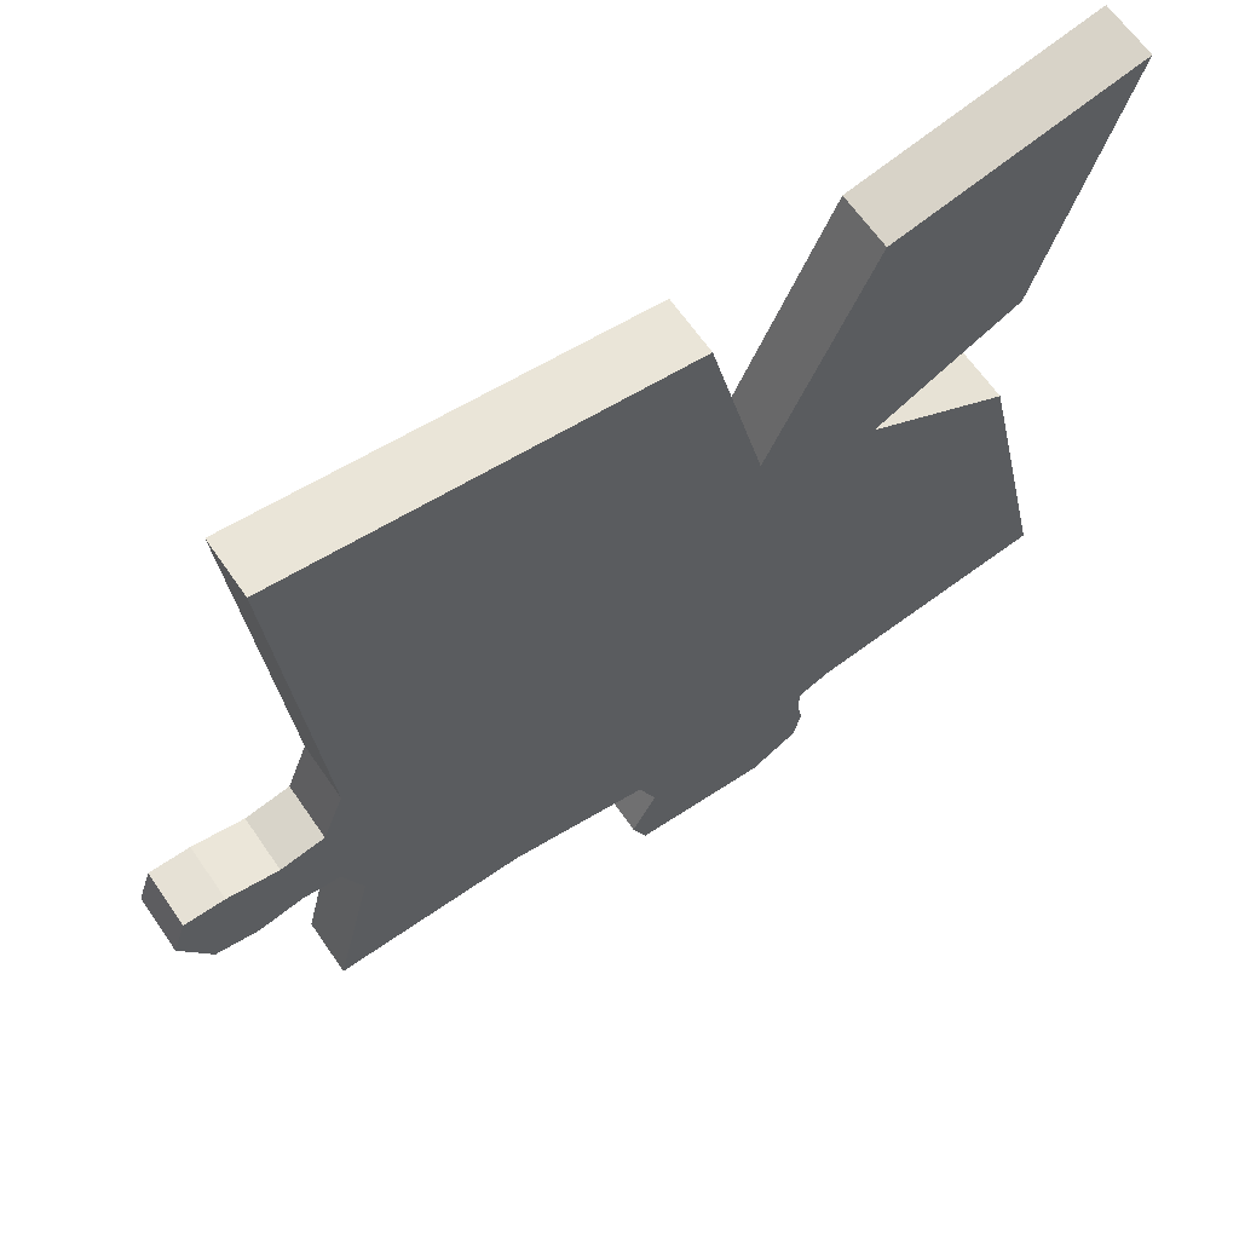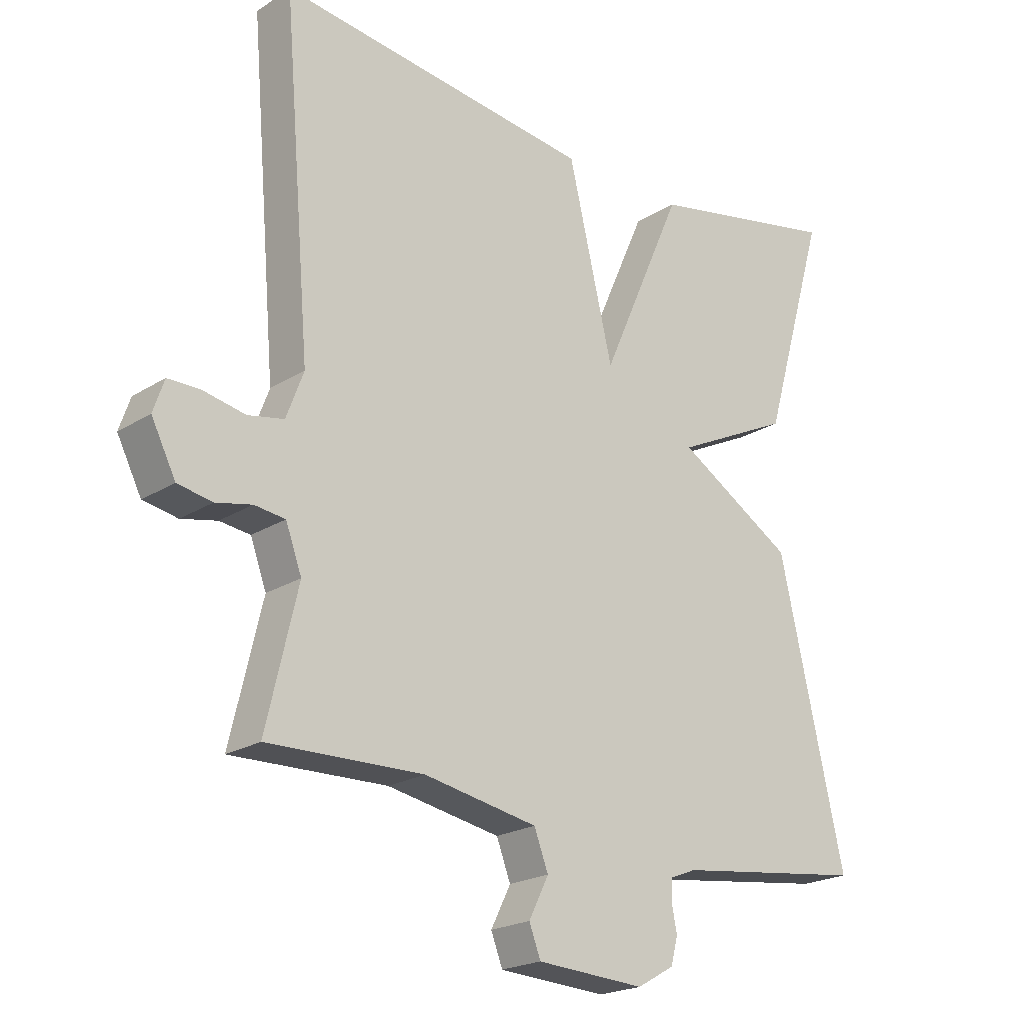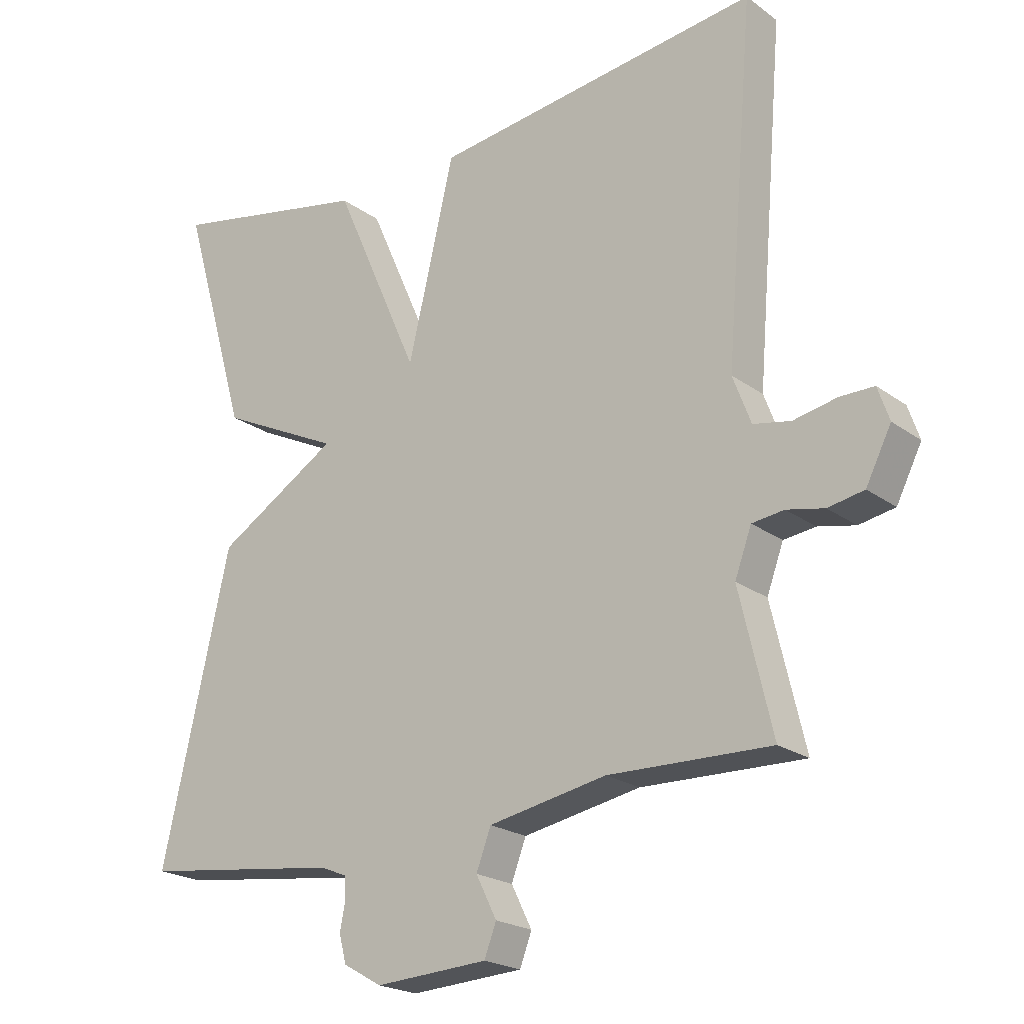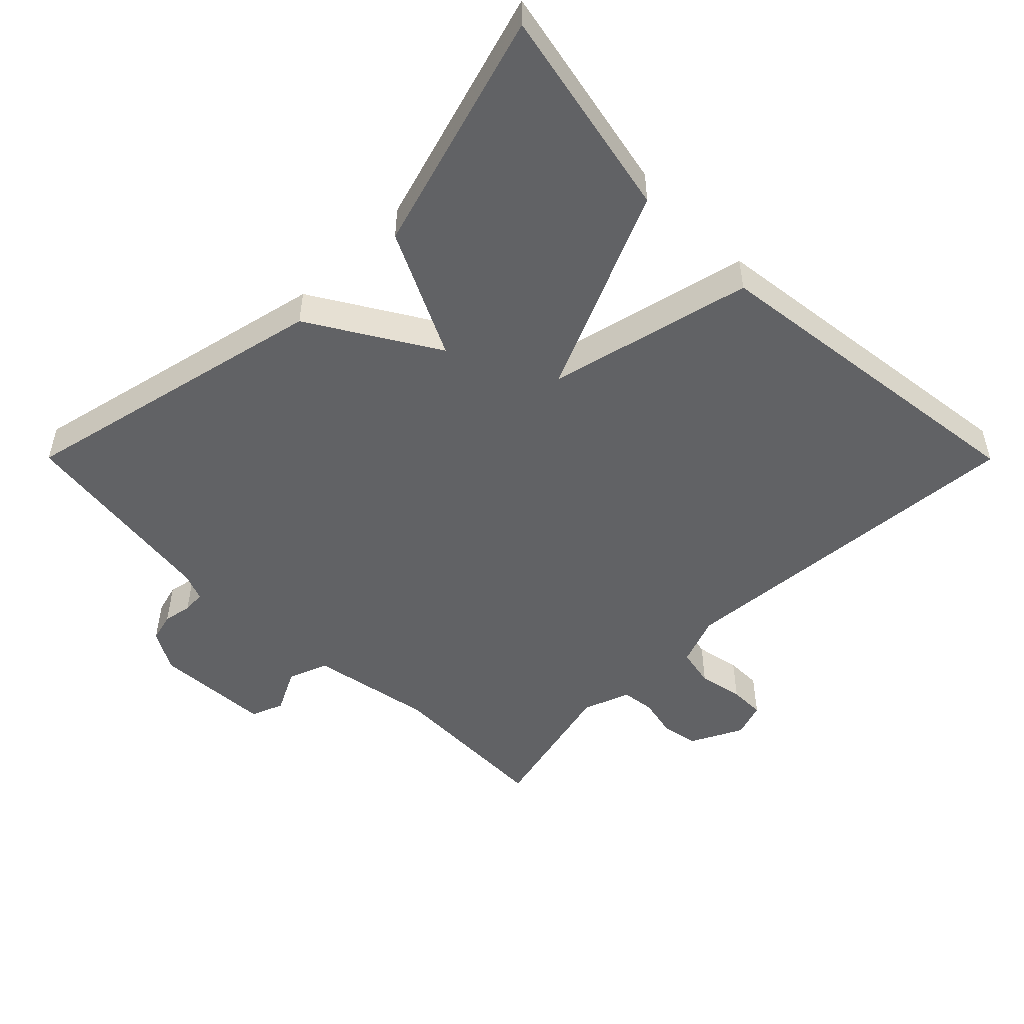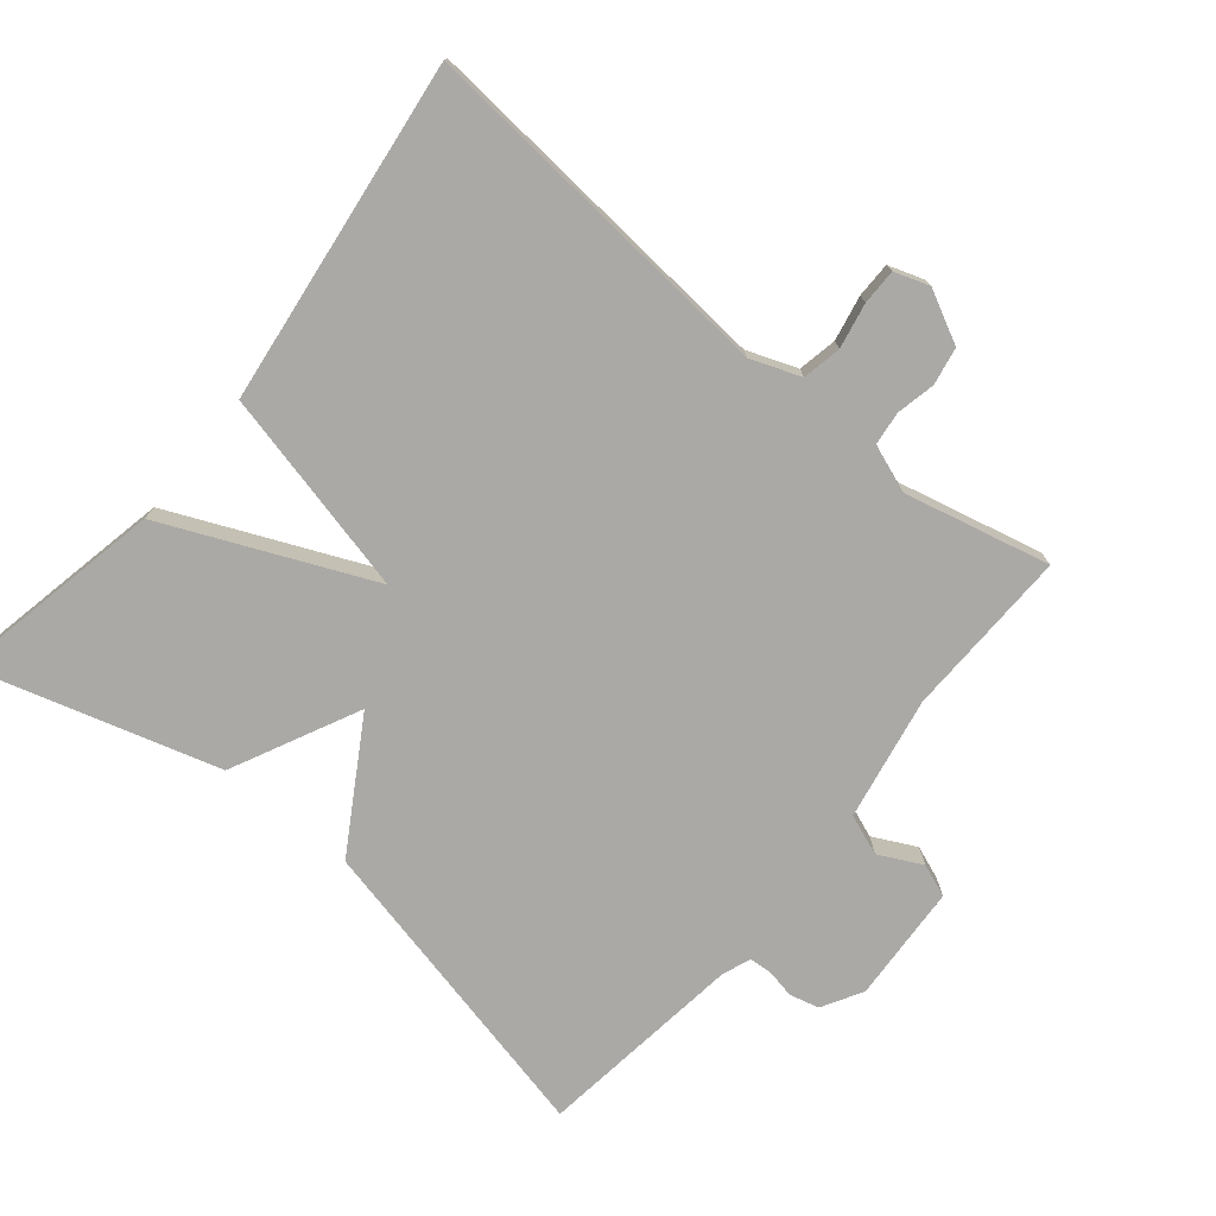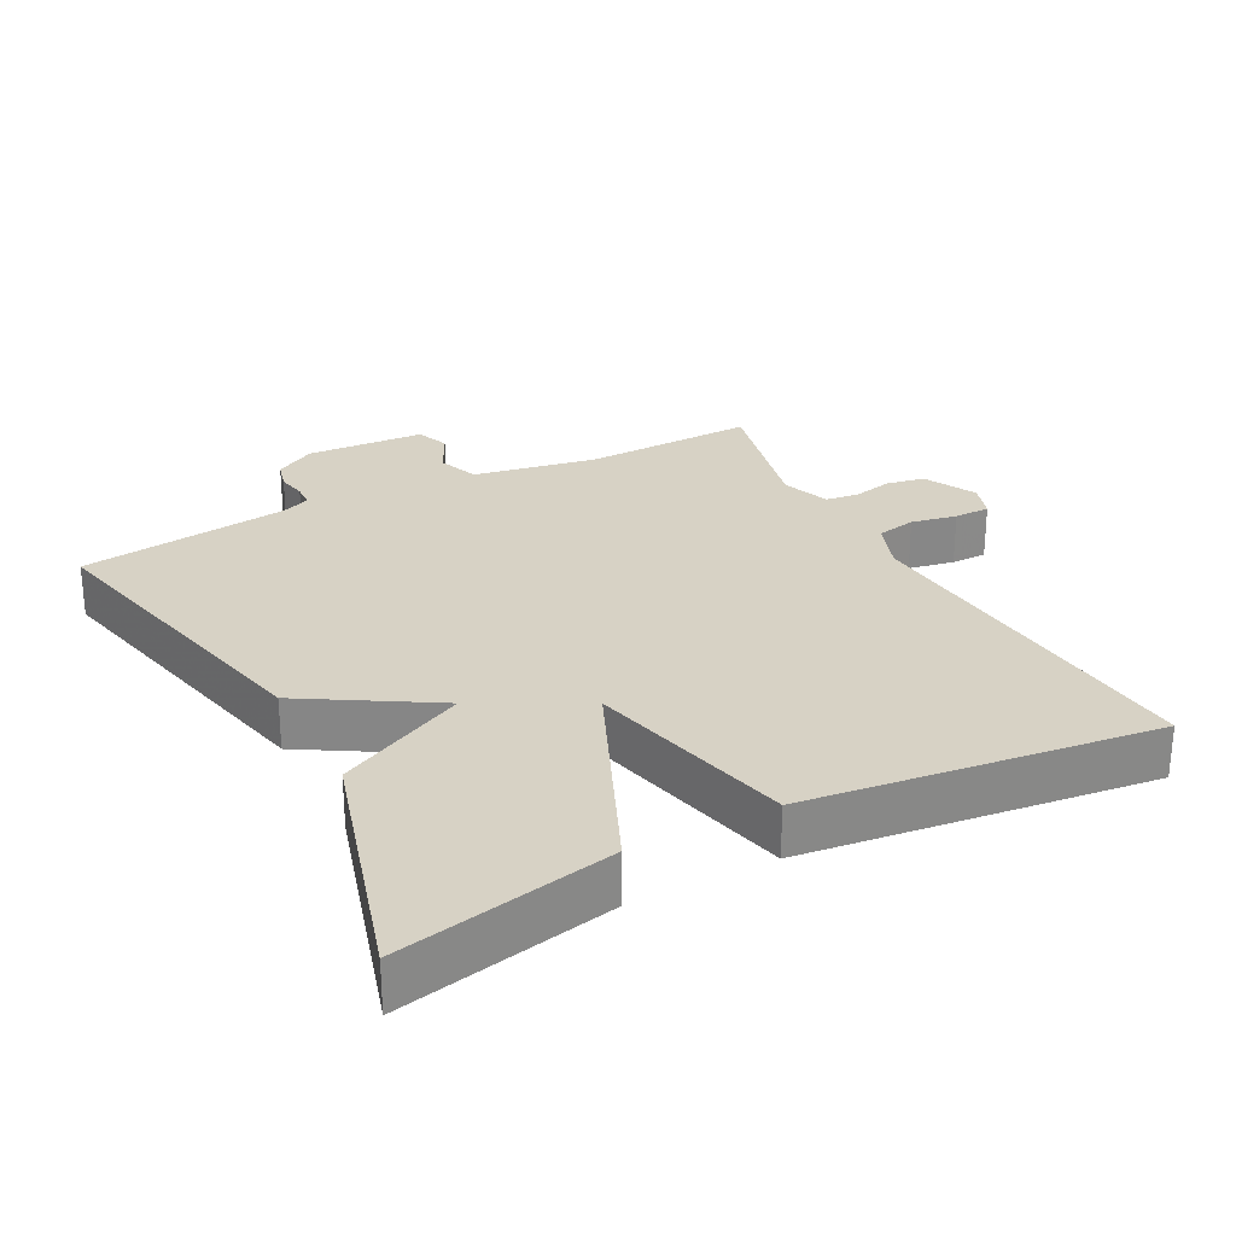
<metadata>
{"format":"obj","ext":"obj","renderer":"f3d","projection":"perspective","resolution":1024,"background":"white","views":[{"elev":64.7,"azim":145.4,"up":"+Z"},{"elev":-21.3,"azim":138.1,"up":"+Z"},{"elev":-21.5,"azim":38.4,"up":"+Z"},{"elev":-50.6,"azim":-45.1,"up":"+Y"},{"elev":-75.5,"azim":50.5,"up":"+Y"},{"elev":27.4,"azim":-27.8,"up":"+Y"}]}
</metadata>
<code>
v -0.5 0.07 -0.5
v -0.398 0.07 -0.048
v -0.215 0.07 0.063
v -0.398 0.07 0.152
v -0.5 0.07 0.5
v -0.194 0.07 0.438
v -0.064 0.07 0.143
v 0.006 0.07 0.438
v 0.5 0.07 0.5
v 0.456 0.07 -0.024
v 0.483 0.07 -0.096
v 0.539 0.07 -0.107
v 0.604 0.07 -0.094
v 0.655 0.07 -0.094
v 0.672 0.07 -0.144
v 0.634 0.07 -0.219
v 0.58 0.07 -0.229
v 0.524 0.07 -0.217
v 0.476 0.07 -0.223
v 0.451 0.07 -0.291
v 0.5 0.07 -0.5
v 0.257 0.07 -0.494
v 0.08 0.07 -0.527
v 0.058 0.07 -0.585
v 0.089 0.07 -0.647
v 0.071 0.07 -0.694
v -0.098 0.07 -0.704
v -0.156 0.07 -0.671
v -0.167 0.07 -0.629
v -0.159 0.07 -0.588
v -0.161 0.07 -0.555
v -0.201 0.07 -0.539
v -0.5 0 -0.5
v -0.398 0 -0.048
v -0.215 0 0.063
v -0.398 0 0.152
v -0.5 0 0.5
v -0.194 0 0.438
v -0.064 0 0.143
v 0.006 0 0.438
v 0.5 0 0.5
v 0.456 0 -0.024
v 0.483 0 -0.096
v 0.539 0 -0.107
v 0.604 0 -0.094
v 0.655 0 -0.094
v 0.672 0 -0.144
v 0.634 0 -0.219
v 0.58 0 -0.229
v 0.524 0 -0.217
v 0.476 0 -0.223
v 0.451 0 -0.291
v 0.5 0 -0.5
v 0.257 0 -0.494
v 0.08 0 -0.527
v 0.058 0 -0.585
v 0.089 0 -0.647
v 0.071 0 -0.694
v -0.098 0 -0.704
v -0.156 0 -0.671
v -0.167 0 -0.629
v -0.159 0 -0.588
v -0.161 0 -0.555
v -0.201 0 -0.539
f 28 29 30
f 27 28 30
f 26 27 30
f 25 26 30
f 24 25 30
f 23 24 30 31
f 22 23 31 32
f 20 21 22
f 1 2 3
f 32 1 3
f 22 32 3
f 20 22 3
f 19 20 3
f 16 17 18
f 15 16 18
f 14 15 18
f 13 14 18
f 12 13 18
f 11 12 18 19
f 7 8 9 10
f 19 3 4
f 11 19 4
f 10 11 4
f 7 10 4
f 4 5 6 7
f 62 61 60
f 62 60 59
f 62 59 58
f 62 58 57
f 62 57 56
f 63 62 56 55
f 64 63 55 54
f 54 53 52
f 35 34 33
f 35 33 64
f 35 64 54
f 35 54 52
f 35 52 51
f 50 49 48
f 50 48 47
f 50 47 46
f 50 46 45
f 50 45 44
f 51 50 44 43
f 42 41 40 39
f 36 35 51
f 36 51 43
f 36 43 42
f 36 42 39
f 39 38 37 36
f 1 33 34 2
f 2 34 35 3
f 3 35 36 4
f 4 36 37 5
f 5 37 38 6
f 6 38 39 7
f 7 39 40 8
f 8 40 41 9
f 9 41 42 10
f 10 42 43 11
f 11 43 44 12
f 12 44 45 13
f 13 45 46 14
f 14 46 47 15
f 15 47 48 16
f 16 48 49 17
f 17 49 50 18
f 18 50 51 19
f 19 51 52 20
f 20 52 53 21
f 21 53 54 22
f 22 54 55 23
f 23 55 56 24
f 24 56 57 25
f 25 57 58 26
f 26 58 59 27
f 27 59 60 28
f 28 60 61 29
f 29 61 62 30
f 30 62 63 31
f 31 63 64 32
f 32 64 33 1

</code>
